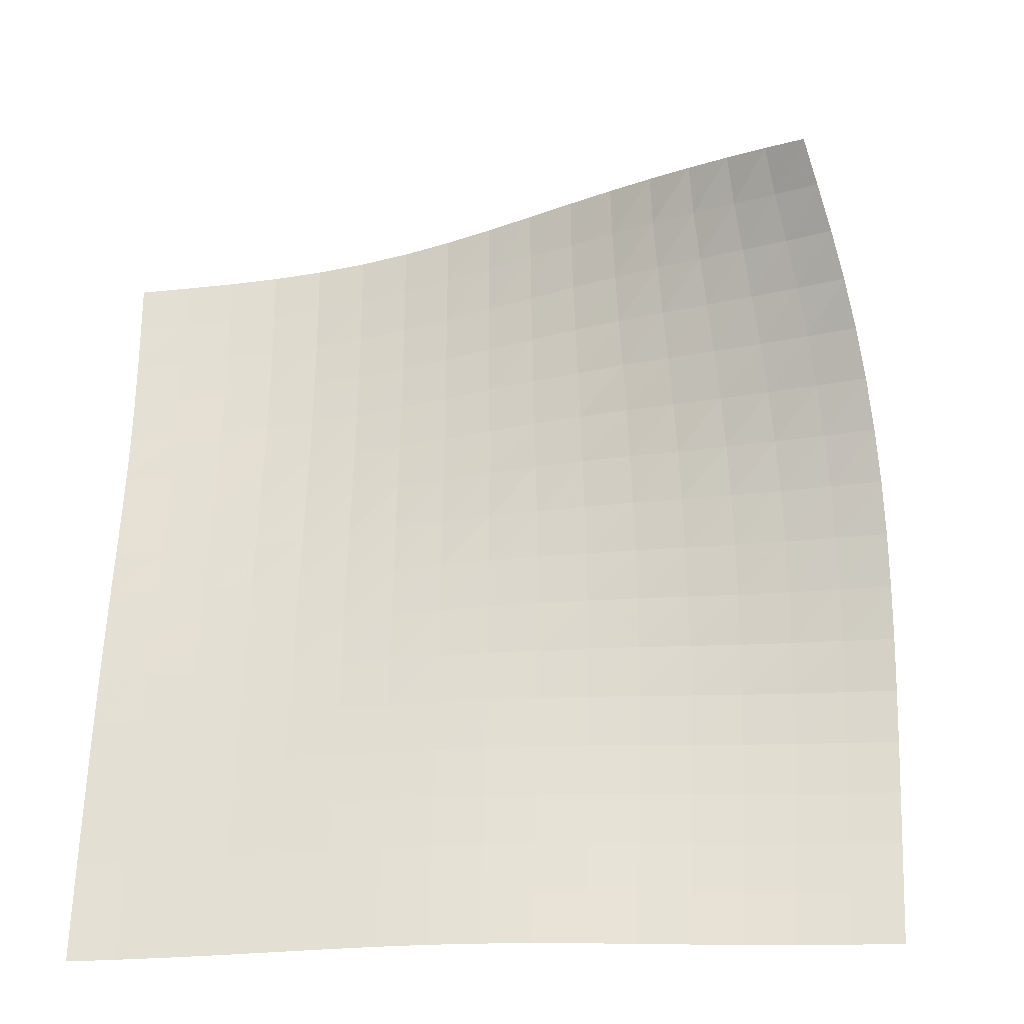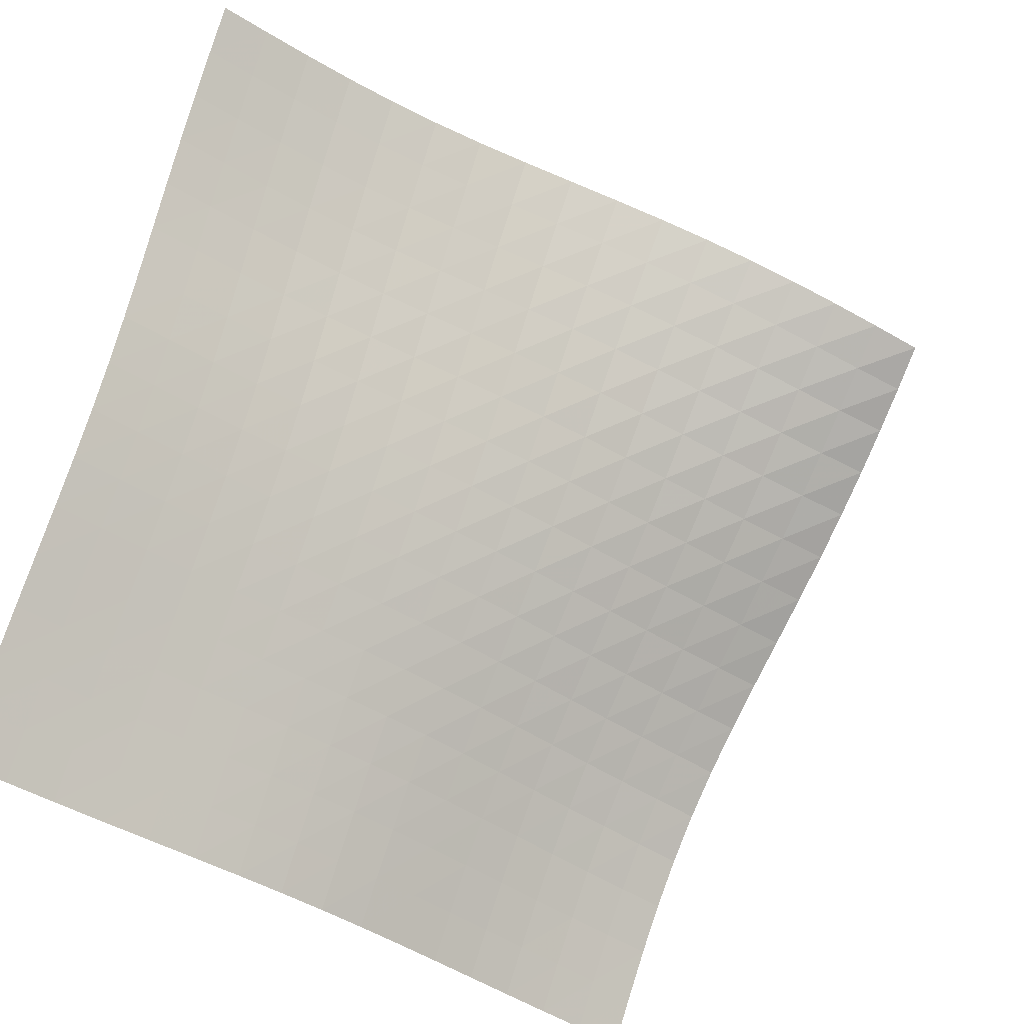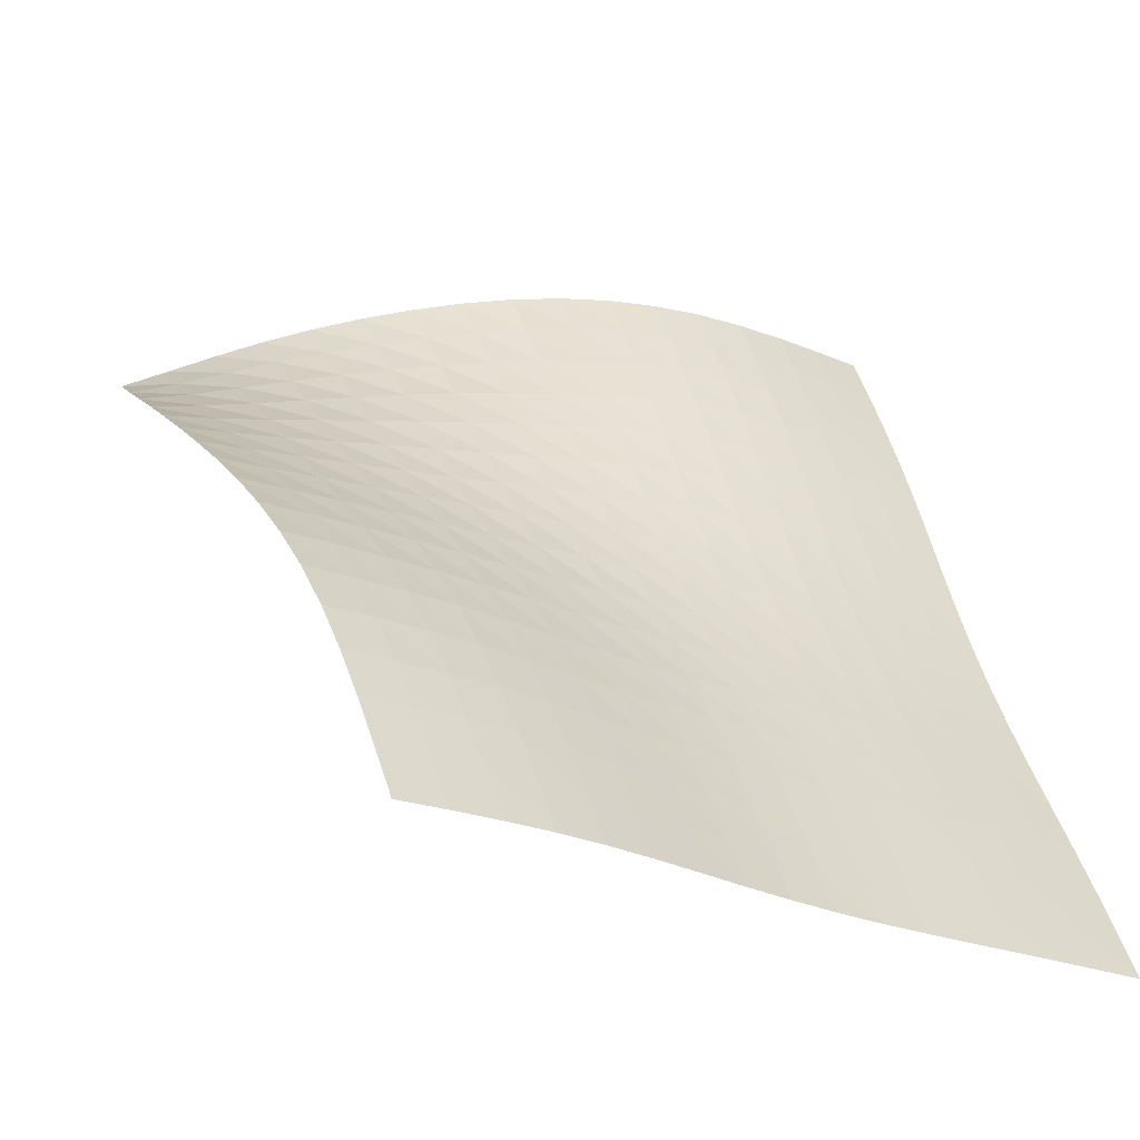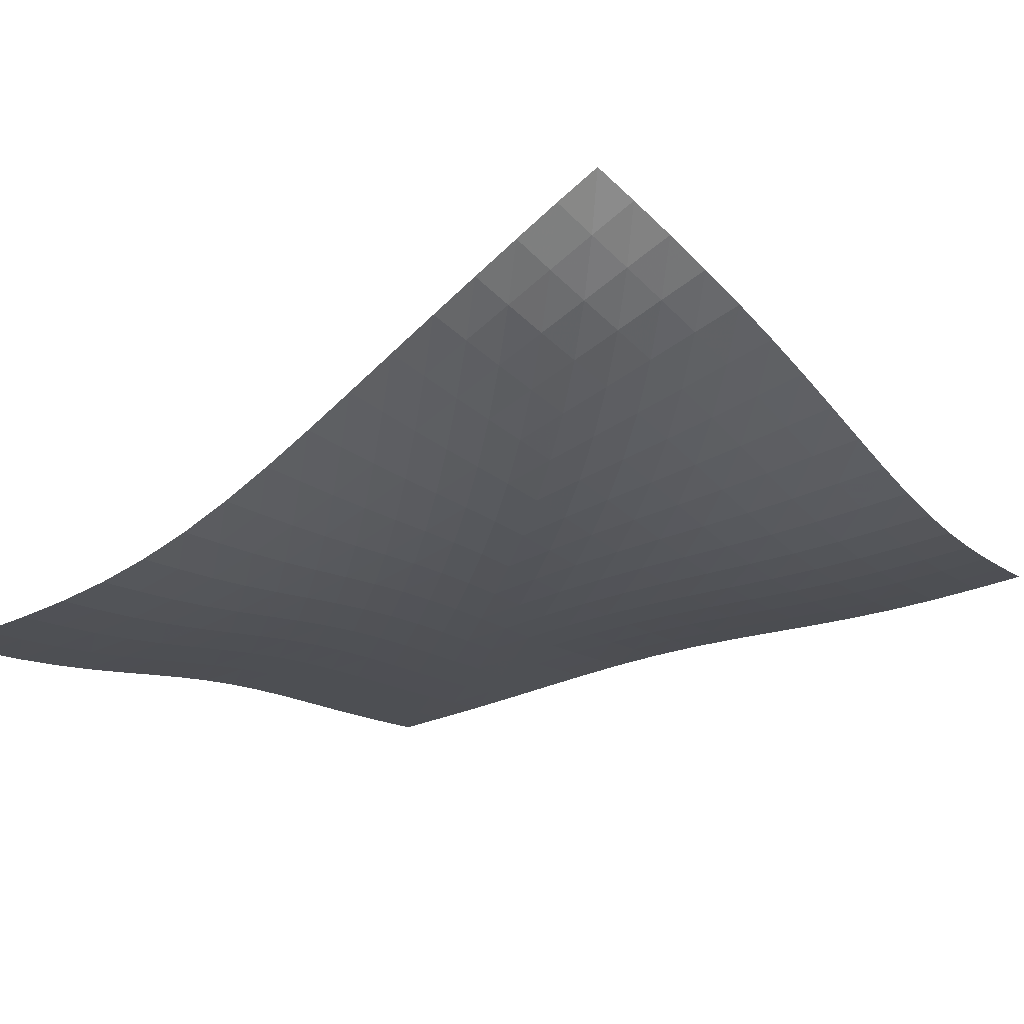
<metadata>
{"format":"obj","ext":"obj","renderer":"f3d","projection":"perspective","resolution":1024,"background":"white","views":[{"elev":-51.7,"azim":166.2,"up":"+Z"},{"elev":-33.8,"azim":119.3,"up":"+Z"},{"elev":-28.6,"azim":-57.9,"up":"+Z"},{"elev":11.5,"azim":-59.9,"up":"+Y"}]}
</metadata>
<code>
v -6.502 0.000682 6.502
v 3.33 -7.575 9.63
v -9.63 -7.575 -3.33
v 2.526 -11.88 -2.526
v -9.593 -7.276 -2.572
v -9.553 -6.966 -1.815
v -9.503 -6.634 -1.063
v -9.437 -6.264 -0.326
v -9.347 -5.849 0.3892
v -9.229 -5.386 1.075
v -9.08 -4.879 1.729
v -8.898 -4.339 2.351
v -8.685 -3.778 2.944
v -8.441 -3.209 3.512
v -8.168 -2.641 4.059
v -7.869 -2.083 4.585
v -7.546 -1.538 5.089
v -7.203 -1.008 5.572
v -6.849 -0.4942 6.037
v -6.037 -0.4942 6.849
v -5.572 -1.008 7.203
v -5.089 -1.538 7.546
v -4.585 -2.083 7.869
v -4.059 -2.641 8.168
v -3.512 -3.209 8.441
v -2.944 -3.778 8.685
v -2.351 -4.339 8.898
v -1.729 -4.879 9.08
v -1.075 -5.386 9.229
v -0.3892 -5.849 9.347
v 0.326 -6.264 9.437
v 1.063 -6.634 9.503
v 1.815 -6.966 9.553
v 2.572 -7.276 9.593
v 3.253 -7.863 8.877
v 3.178 -8.141 8.122
v 3.112 -8.402 7.362
v 3.055 -8.643 6.598
v 3.01 -8.868 5.83
v 2.973 -9.086 5.06
v 2.941 -9.308 4.29
v 2.908 -9.544 3.524
v 2.873 -9.8 2.762
v 2.832 -10.08 2.005
v 2.786 -10.38 1.252
v 2.737 -10.68 0.5004
v 2.686 -10.99 -0.2525
v 2.634 -11.3 -1.008
v 2.58 -11.59 -1.767
v 1.767 -11.59 -2.58
v 1.008 -11.3 -2.634
v 0.2525 -10.99 -2.686
v -0.5004 -10.68 -2.737
v -1.252 -10.38 -2.786
v -2.005 -10.08 -2.832
v -2.762 -9.8 -2.873
v -3.524 -9.544 -2.908
v -4.29 -9.308 -2.941
v -5.06 -9.086 -2.973
v -5.83 -8.868 -3.01
v -6.598 -8.643 -3.055
v -7.362 -8.402 -3.112
v -8.122 -8.141 -3.178
v -8.877 -7.863 -3.253
v -6.317 -0.9911 6.317
v -6.62 -1.492 5.799
v -6.923 -2 5.275
v -7.213 -2.518 4.736
v -7.485 -3.047 4.183
v -7.736 -3.585 3.616
v -7.963 -4.128 3.033
v -8.164 -4.667 2.431
v -8.336 -5.19 1.804
v -8.48 -5.685 1.149
v -8.595 -6.141 0.4633
v -8.683 -6.553 -0.2505
v -8.749 -6.921 -0.9866
v -8.799 -7.254 -1.737
v -8.84 -7.564 -2.494
v -5.799 -1.492 6.62
v -6.053 -1.978 6.053
v -6.314 -2.465 5.485
v -6.568 -2.956 4.91
v -6.81 -3.456 4.325
v -7.036 -3.965 3.733
v -7.244 -4.48 3.13
v -7.43 -4.994 2.514
v -7.592 -5.497 1.879
v -7.728 -5.977 1.219
v -7.839 -6.424 0.5322
v -7.925 -6.83 -0.1808
v -7.991 -7.197 -0.9154
v -8.042 -7.529 -1.664
v -8.083 -7.84 -2.421
v -5.275 -2 6.923
v -5.485 -2.465 6.314
v -5.705 -2.928 5.705
v -5.924 -3.392 5.093
v -6.136 -3.861 4.477
v -6.336 -4.339 3.856
v -6.523 -4.824 3.231
v -6.693 -5.312 2.597
v -6.843 -5.793 1.95
v -6.971 -6.257 1.283
v -7.077 -6.692 0.5933
v -7.161 -7.091 -0.1199
v -7.227 -7.454 -0.8532
v -7.279 -7.787 -1.601
v -7.322 -8.099 -2.355
v -4.736 -2.518 7.213
v -4.91 -2.956 6.568
v -5.093 -3.392 5.924
v -5.278 -3.826 5.278
v -5.459 -4.263 4.63
v -5.634 -4.709 3.981
v -5.799 -5.163 3.331
v -5.952 -5.622 2.678
v -6.089 -6.079 2.016
v -6.209 -6.524 1.34
v -6.31 -6.945 0.646
v -6.391 -7.336 -0.06868
v -6.457 -7.695 -0.8016
v -6.509 -8.025 -1.548
v -6.555 -8.338 -2.301
v -4.183 -3.047 7.485
v -4.325 -3.456 6.81
v -4.477 -3.861 6.136
v -4.63 -4.263 5.459
v -4.782 -4.667 4.782
v -4.931 -5.079 4.106
v -5.074 -5.5 3.431
v -5.209 -5.929 2.757
v -5.333 -6.361 2.08
v -5.444 -6.785 1.393
v -5.539 -7.191 0.6921
v -5.617 -7.571 -0.02557
v -5.682 -7.923 -0.7591
v -5.736 -8.251 -1.504
v -5.784 -8.563 -2.256
v -3.616 -3.585 7.736
v -3.733 -3.965 7.036
v -3.856 -4.339 6.336
v -3.981 -4.709 5.634
v -4.106 -5.079 4.931
v -4.229 -5.456 4.229
v -4.351 -5.843 3.532
v -4.468 -6.242 2.837
v -4.579 -6.646 2.143
v -4.679 -7.048 1.444
v -4.768 -7.437 0.7351
v -4.843 -7.805 0.01297
v -4.906 -8.15 -0.7224
v -4.961 -8.472 -1.468
v -5.011 -8.781 -2.22
v -3.033 -4.128 7.963
v -3.13 -4.48 7.244
v -3.231 -4.824 6.523
v -3.331 -5.163 5.799
v -3.431 -5.5 5.074
v -3.532 -5.843 4.351
v -3.632 -6.198 3.632
v -3.732 -6.566 2.919
v -3.829 -6.943 2.208
v -3.919 -7.323 1.497
v -4 -7.694 0.7787
v -4.071 -8.049 0.05105
v -4.133 -8.385 -0.6874
v -4.188 -8.701 -1.435
v -4.239 -9.006 -2.187
v -2.431 -4.667 8.164
v -2.514 -4.994 7.43
v -2.597 -5.312 6.693
v -2.678 -5.622 5.952
v -2.757 -5.929 5.209
v -2.837 -6.242 4.468
v -2.919 -6.566 3.732
v -3.002 -6.905 3.002
v -3.085 -7.256 2.277
v -3.164 -7.614 1.553
v -3.238 -7.968 0.8258
v -3.305 -8.311 0.09199
v -3.364 -8.637 -0.6502
v -3.419 -8.947 -1.4
v -3.471 -9.246 -2.154
v -1.804 -5.19 8.336
v -1.879 -5.497 7.592
v -1.95 -5.793 6.843
v -2.016 -6.079 6.089
v -2.08 -6.361 5.333
v -2.143 -6.646 4.579
v -2.208 -6.943 3.829
v -2.277 -7.256 3.085
v -2.347 -7.585 2.347
v -2.417 -7.922 1.612
v -2.483 -8.261 0.877
v -2.545 -8.592 0.1373
v -2.602 -8.91 -0.6087
v -2.655 -9.213 -1.361
v -2.708 -9.508 -2.116
v -1.149 -5.685 8.48
v -1.219 -5.977 7.728
v -1.283 -6.257 6.971
v -1.34 -6.524 6.209
v -1.393 -6.785 5.444
v -1.444 -7.048 4.679
v -1.497 -7.323 3.919
v -1.553 -7.614 3.164
v -1.612 -7.922 2.417
v -1.673 -8.243 1.673
v -1.734 -8.569 0.9313
v -1.792 -8.89 0.1868
v -1.846 -9.201 -0.5626
v -1.898 -9.5 -1.317
v -1.951 -9.791 -2.074
v -0.4633 -6.141 8.595
v -0.5322 -6.424 7.839
v -0.5933 -6.692 7.077
v -0.646 -6.945 6.31
v -0.6921 -7.191 5.539
v -0.7351 -7.437 4.768
v -0.7787 -7.694 4
v -0.8258 -7.968 3.238
v -0.877 -8.261 2.483
v -0.9313 -8.569 1.734
v -0.9868 -8.885 0.9868
v -1.041 -9.199 0.2386
v -1.094 -9.506 -0.5131
v -1.145 -9.802 -1.269
v -1.198 -10.09 -2.027
v 0.2505 -6.553 8.683
v 0.1808 -6.83 7.925
v 0.1199 -7.091 7.161
v 0.06868 -7.336 6.391
v 0.02557 -7.571 5.617
v -0.01297 -7.805 4.843
v -0.05105 -8.049 4.071
v -0.09199 -8.311 3.305
v -0.1373 -8.592 2.545
v -0.1868 -8.89 1.792
v -0.2386 -9.199 1.041
v -0.2909 -9.51 0.2909
v -0.3426 -9.815 -0.4621
v -0.3938 -10.11 -1.219
v -0.4459 -10.4 -1.978
v 0.9866 -6.921 8.749
v 0.9154 -7.197 7.991
v 0.8532 -7.454 7.227
v 0.8016 -7.695 6.457
v 0.7591 -7.923 5.682
v 0.7224 -8.15 4.906
v 0.6874 -8.385 4.133
v 0.6502 -8.637 3.364
v 0.6087 -8.91 2.602
v 0.5626 -9.201 1.846
v 0.5131 -9.506 1.094
v 0.4621 -9.815 0.3426
v 0.4109 -10.12 -0.4109
v 0.3595 -10.42 -1.167
v 0.3071 -10.71 -1.926
v 1.737 -7.254 8.799
v 1.664 -7.529 8.042
v 1.601 -7.787 7.279
v 1.548 -8.025 6.509
v 1.504 -8.251 5.736
v 1.468 -8.472 4.961
v 1.435 -8.701 4.188
v 1.4 -8.947 3.419
v 1.361 -9.213 2.655
v 1.317 -9.5 1.898
v 1.269 -9.802 1.145
v 1.219 -10.11 0.3938
v 1.167 -10.42 -0.3595
v 1.116 -10.72 -1.116
v 1.063 -11.01 -1.874
v 2.494 -7.564 8.84
v 2.421 -7.84 8.083
v 2.355 -8.099 7.322
v 2.301 -8.338 6.555
v 2.256 -8.563 5.784
v 2.22 -8.781 5.011
v 2.187 -9.006 4.239
v 2.154 -9.246 3.471
v 2.116 -9.508 2.708
v 2.074 -9.791 1.951
v 2.027 -10.09 1.198
v 1.978 -10.4 0.4459
v 1.926 -10.71 -0.3071
v 1.874 -11.01 -1.063
v 1.821 -11.3 -1.821
f 289 49 4
f 289 4 50
f 5 79 64
f 5 64 3
f 79 94 63
f 79 63 64
f 94 109 62
f 94 62 63
f 109 124 61
f 109 61 62
f 124 139 60
f 124 60 61
f 139 154 59
f 139 59 60
f 154 169 58
f 154 58 59
f 169 184 57
f 169 57 58
f 184 199 56
f 184 56 57
f 199 214 55
f 199 55 56
f 214 229 54
f 214 54 55
f 229 244 53
f 229 53 54
f 244 259 52
f 244 52 53
f 259 274 51
f 259 51 52
f 274 289 50
f 274 50 51
f 1 20 65
f 1 65 19
f 19 65 66
f 19 66 18
f 18 66 67
f 18 67 17
f 17 67 68
f 17 68 16
f 16 68 69
f 16 69 15
f 15 69 70
f 15 70 14
f 14 70 71
f 14 71 13
f 13 71 72
f 13 72 12
f 12 72 73
f 12 73 11
f 11 73 74
f 11 74 10
f 10 74 75
f 10 75 9
f 9 75 76
f 9 76 8
f 8 76 77
f 8 77 7
f 7 77 78
f 7 78 6
f 6 78 79
f 6 79 5
f 20 21 80
f 20 80 65
f 65 80 81
f 65 81 66
f 66 81 82
f 66 82 67
f 67 82 83
f 67 83 68
f 68 83 84
f 68 84 69
f 69 84 85
f 69 85 70
f 70 85 86
f 70 86 71
f 71 86 87
f 71 87 72
f 72 87 88
f 72 88 73
f 73 88 89
f 73 89 74
f 74 89 90
f 74 90 75
f 75 90 91
f 75 91 76
f 76 91 92
f 76 92 77
f 77 92 93
f 77 93 78
f 78 93 94
f 78 94 79
f 21 22 95
f 21 95 80
f 80 95 96
f 80 96 81
f 81 96 97
f 81 97 82
f 82 97 98
f 82 98 83
f 83 98 99
f 83 99 84
f 84 99 100
f 84 100 85
f 85 100 101
f 85 101 86
f 86 101 102
f 86 102 87
f 87 102 103
f 87 103 88
f 88 103 104
f 88 104 89
f 89 104 105
f 89 105 90
f 90 105 106
f 90 106 91
f 91 106 107
f 91 107 92
f 92 107 108
f 92 108 93
f 93 108 109
f 93 109 94
f 22 23 110
f 22 110 95
f 95 110 111
f 95 111 96
f 96 111 112
f 96 112 97
f 97 112 113
f 97 113 98
f 98 113 114
f 98 114 99
f 99 114 115
f 99 115 100
f 100 115 116
f 100 116 101
f 101 116 117
f 101 117 102
f 102 117 118
f 102 118 103
f 103 118 119
f 103 119 104
f 104 119 120
f 104 120 105
f 105 120 121
f 105 121 106
f 106 121 122
f 106 122 107
f 107 122 123
f 107 123 108
f 108 123 124
f 108 124 109
f 23 24 125
f 23 125 110
f 110 125 126
f 110 126 111
f 111 126 127
f 111 127 112
f 112 127 128
f 112 128 113
f 113 128 129
f 113 129 114
f 114 129 130
f 114 130 115
f 115 130 131
f 115 131 116
f 116 131 132
f 116 132 117
f 117 132 133
f 117 133 118
f 118 133 134
f 118 134 119
f 119 134 135
f 119 135 120
f 120 135 136
f 120 136 121
f 121 136 137
f 121 137 122
f 122 137 138
f 122 138 123
f 123 138 139
f 123 139 124
f 24 25 140
f 24 140 125
f 125 140 141
f 125 141 126
f 126 141 142
f 126 142 127
f 127 142 143
f 127 143 128
f 128 143 144
f 128 144 129
f 129 144 145
f 129 145 130
f 130 145 146
f 130 146 131
f 131 146 147
f 131 147 132
f 132 147 148
f 132 148 133
f 133 148 149
f 133 149 134
f 134 149 150
f 134 150 135
f 135 150 151
f 135 151 136
f 136 151 152
f 136 152 137
f 137 152 153
f 137 153 138
f 138 153 154
f 138 154 139
f 25 26 155
f 25 155 140
f 140 155 156
f 140 156 141
f 141 156 157
f 141 157 142
f 142 157 158
f 142 158 143
f 143 158 159
f 143 159 144
f 144 159 160
f 144 160 145
f 145 160 161
f 145 161 146
f 146 161 162
f 146 162 147
f 147 162 163
f 147 163 148
f 148 163 164
f 148 164 149
f 149 164 165
f 149 165 150
f 150 165 166
f 150 166 151
f 151 166 167
f 151 167 152
f 152 167 168
f 152 168 153
f 153 168 169
f 153 169 154
f 26 27 170
f 26 170 155
f 155 170 171
f 155 171 156
f 156 171 172
f 156 172 157
f 157 172 173
f 157 173 158
f 158 173 174
f 158 174 159
f 159 174 175
f 159 175 160
f 160 175 176
f 160 176 161
f 161 176 177
f 161 177 162
f 162 177 178
f 162 178 163
f 163 178 179
f 163 179 164
f 164 179 180
f 164 180 165
f 165 180 181
f 165 181 166
f 166 181 182
f 166 182 167
f 167 182 183
f 167 183 168
f 168 183 184
f 168 184 169
f 27 28 185
f 27 185 170
f 170 185 186
f 170 186 171
f 171 186 187
f 171 187 172
f 172 187 188
f 172 188 173
f 173 188 189
f 173 189 174
f 174 189 190
f 174 190 175
f 175 190 191
f 175 191 176
f 176 191 192
f 176 192 177
f 177 192 193
f 177 193 178
f 178 193 194
f 178 194 179
f 179 194 195
f 179 195 180
f 180 195 196
f 180 196 181
f 181 196 197
f 181 197 182
f 182 197 198
f 182 198 183
f 183 198 199
f 183 199 184
f 28 29 200
f 28 200 185
f 185 200 201
f 185 201 186
f 186 201 202
f 186 202 187
f 187 202 203
f 187 203 188
f 188 203 204
f 188 204 189
f 189 204 205
f 189 205 190
f 190 205 206
f 190 206 191
f 191 206 207
f 191 207 192
f 192 207 208
f 192 208 193
f 193 208 209
f 193 209 194
f 194 209 210
f 194 210 195
f 195 210 211
f 195 211 196
f 196 211 212
f 196 212 197
f 197 212 213
f 197 213 198
f 198 213 214
f 198 214 199
f 29 30 215
f 29 215 200
f 200 215 216
f 200 216 201
f 201 216 217
f 201 217 202
f 202 217 218
f 202 218 203
f 203 218 219
f 203 219 204
f 204 219 220
f 204 220 205
f 205 220 221
f 205 221 206
f 206 221 222
f 206 222 207
f 207 222 223
f 207 223 208
f 208 223 224
f 208 224 209
f 209 224 225
f 209 225 210
f 210 225 226
f 210 226 211
f 211 226 227
f 211 227 212
f 212 227 228
f 212 228 213
f 213 228 229
f 213 229 214
f 30 31 230
f 30 230 215
f 215 230 231
f 215 231 216
f 216 231 232
f 216 232 217
f 217 232 233
f 217 233 218
f 218 233 234
f 218 234 219
f 219 234 235
f 219 235 220
f 220 235 236
f 220 236 221
f 221 236 237
f 221 237 222
f 222 237 238
f 222 238 223
f 223 238 239
f 223 239 224
f 224 239 240
f 224 240 225
f 225 240 241
f 225 241 226
f 226 241 242
f 226 242 227
f 227 242 243
f 227 243 228
f 228 243 244
f 228 244 229
f 31 32 245
f 31 245 230
f 230 245 246
f 230 246 231
f 231 246 247
f 231 247 232
f 232 247 248
f 232 248 233
f 233 248 249
f 233 249 234
f 234 249 250
f 234 250 235
f 235 250 251
f 235 251 236
f 236 251 252
f 236 252 237
f 237 252 253
f 237 253 238
f 238 253 254
f 238 254 239
f 239 254 255
f 239 255 240
f 240 255 256
f 240 256 241
f 241 256 257
f 241 257 242
f 242 257 258
f 242 258 243
f 243 258 259
f 243 259 244
f 32 33 260
f 32 260 245
f 245 260 261
f 245 261 246
f 246 261 262
f 246 262 247
f 247 262 263
f 247 263 248
f 248 263 264
f 248 264 249
f 249 264 265
f 249 265 250
f 250 265 266
f 250 266 251
f 251 266 267
f 251 267 252
f 252 267 268
f 252 268 253
f 253 268 269
f 253 269 254
f 254 269 270
f 254 270 255
f 255 270 271
f 255 271 256
f 256 271 272
f 256 272 257
f 257 272 273
f 257 273 258
f 258 273 274
f 258 274 259
f 33 34 275
f 33 275 260
f 260 275 276
f 260 276 261
f 261 276 277
f 261 277 262
f 262 277 278
f 262 278 263
f 263 278 279
f 263 279 264
f 264 279 280
f 264 280 265
f 265 280 281
f 265 281 266
f 266 281 282
f 266 282 267
f 267 282 283
f 267 283 268
f 268 283 284
f 268 284 269
f 269 284 285
f 269 285 270
f 270 285 286
f 270 286 271
f 271 286 287
f 271 287 272
f 272 287 288
f 272 288 273
f 273 288 289
f 273 289 274
f 34 2 35
f 34 35 275
f 275 35 36
f 275 36 276
f 276 36 37
f 276 37 277
f 277 37 38
f 277 38 278
f 278 38 39
f 278 39 279
f 279 39 40
f 279 40 280
f 280 40 41
f 280 41 281
f 281 41 42
f 281 42 282
f 282 42 43
f 282 43 283
f 283 43 44
f 283 44 284
f 284 44 45
f 284 45 285
f 285 45 46
f 285 46 286
f 286 46 47
f 286 47 287
f 287 47 48
f 287 48 288
f 288 48 49
f 288 49 289

</code>
